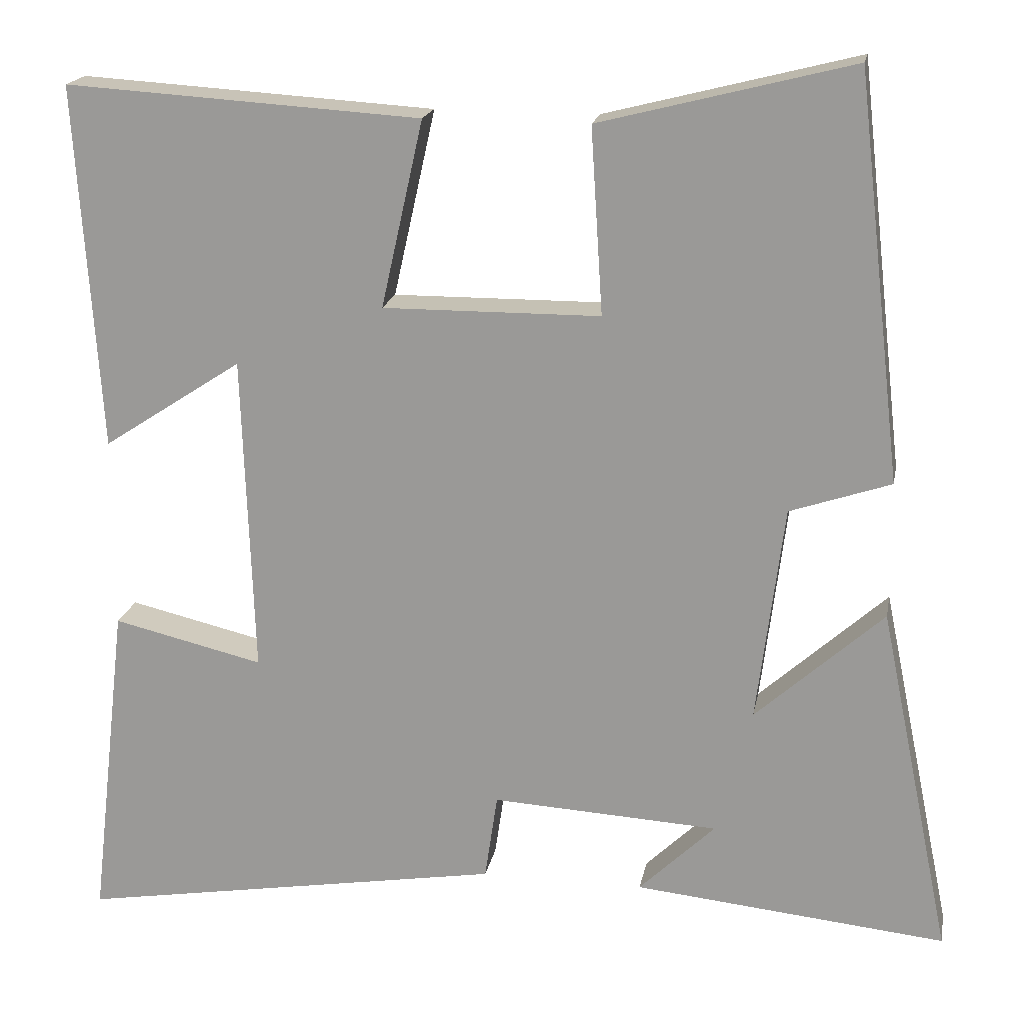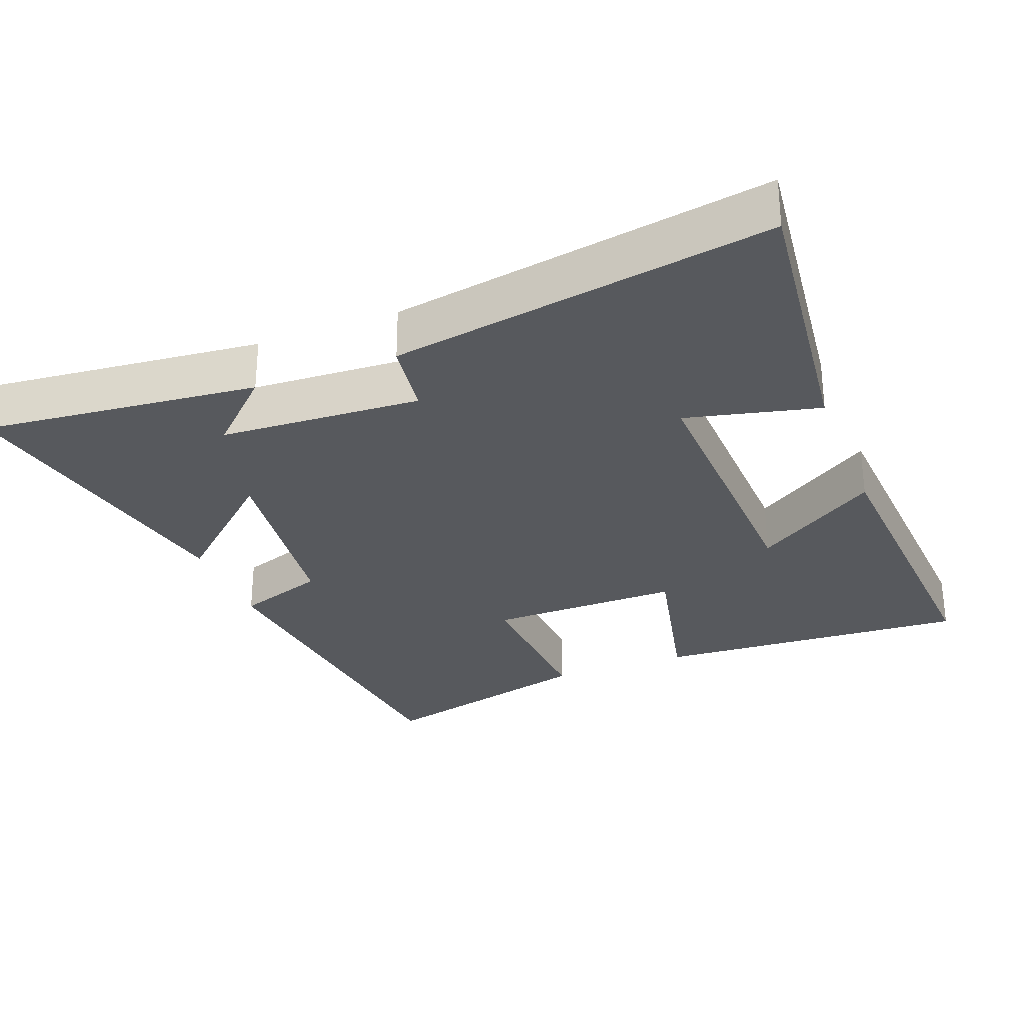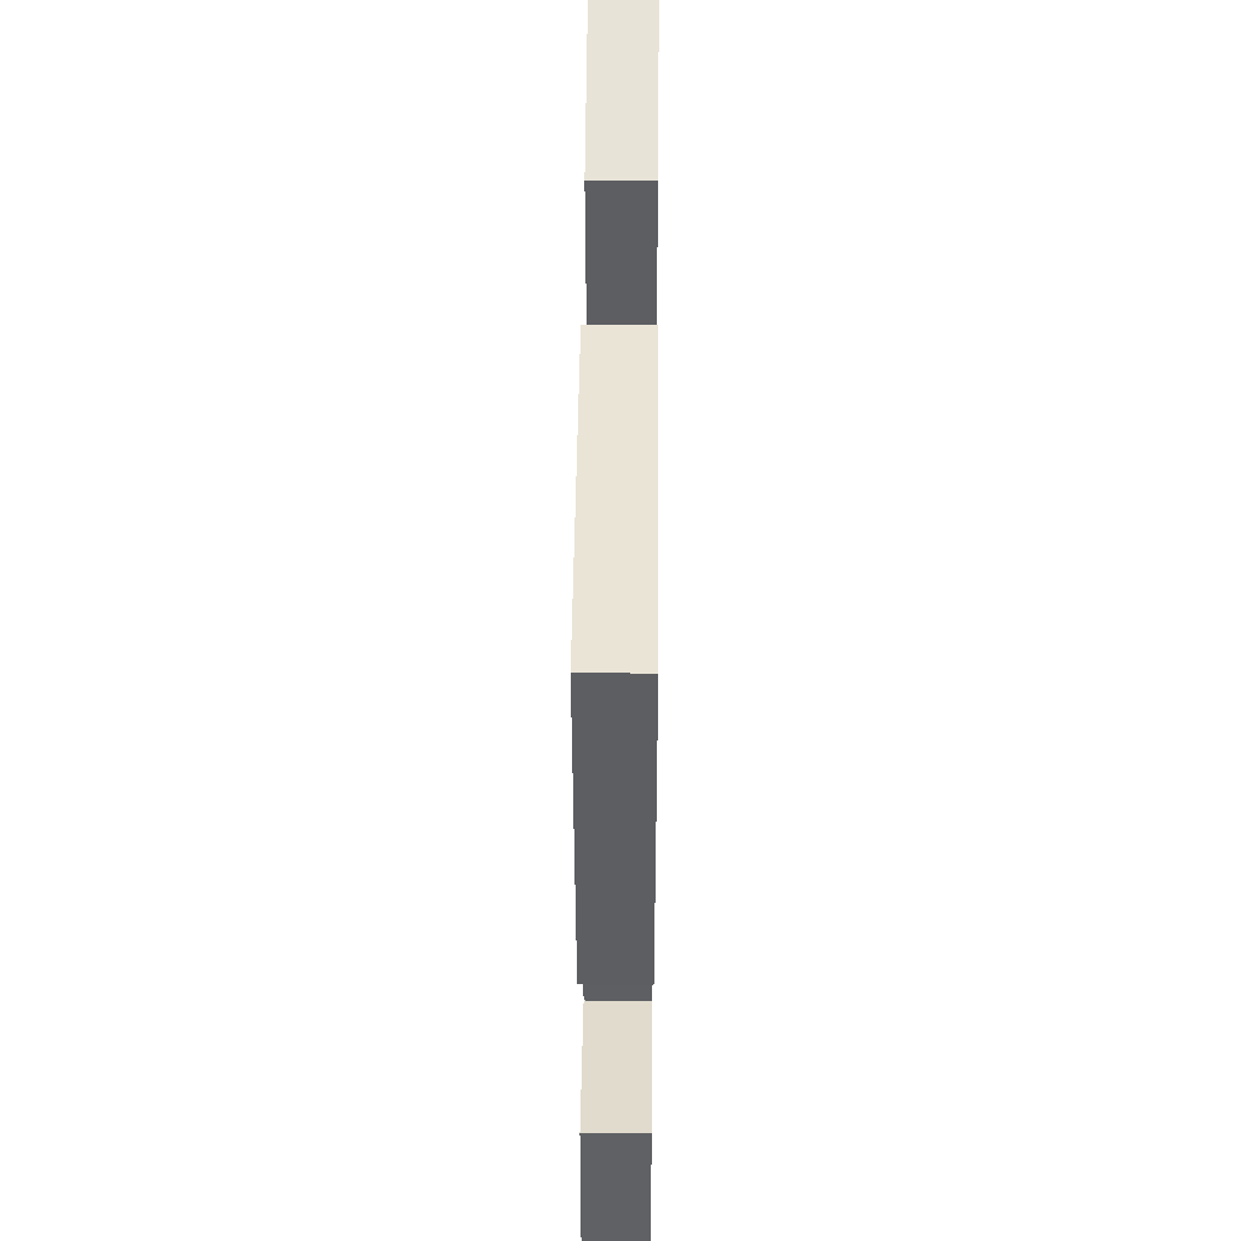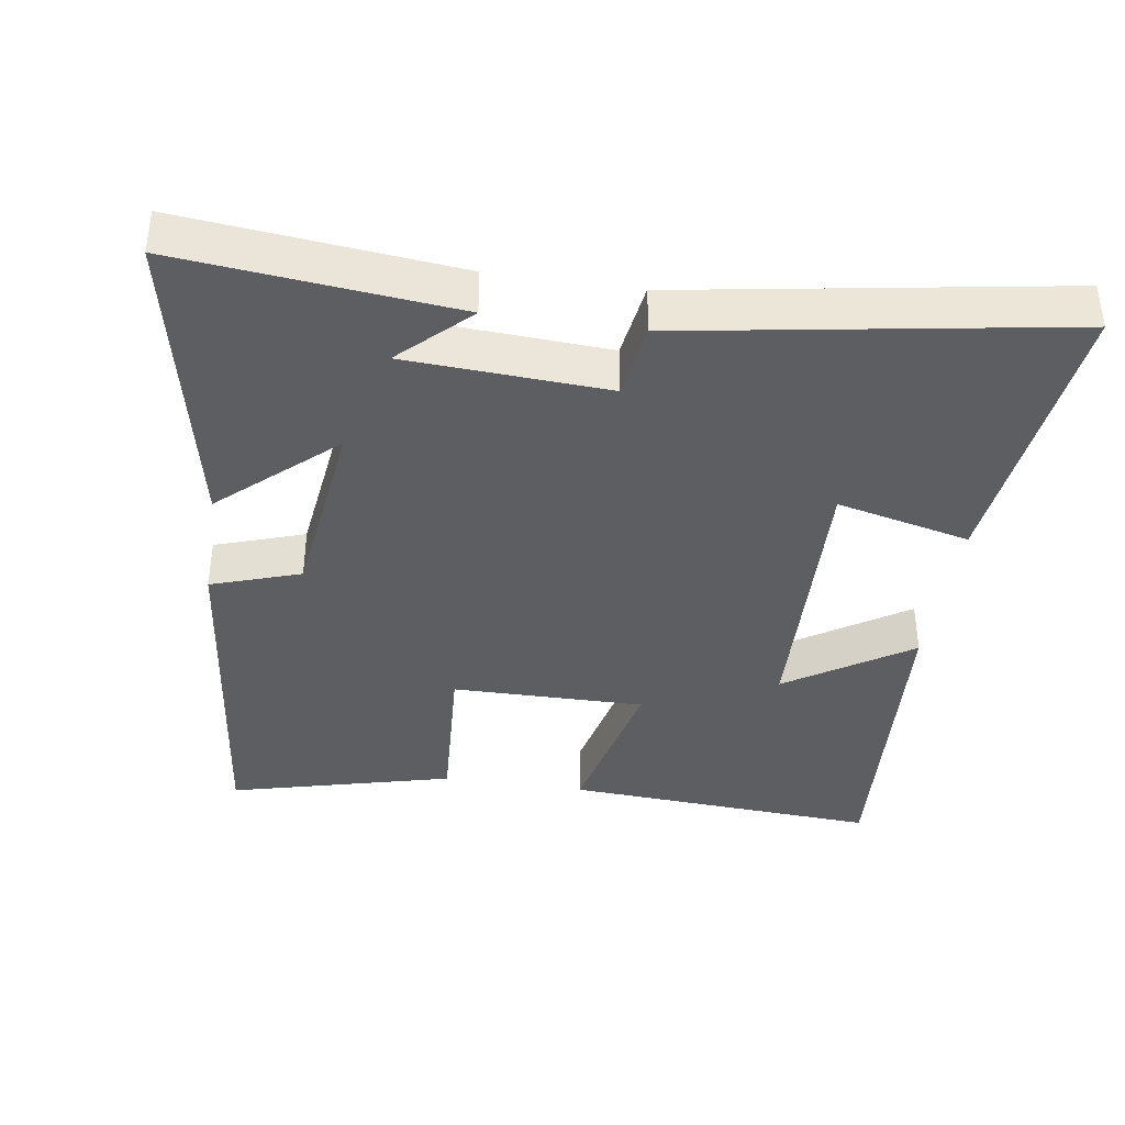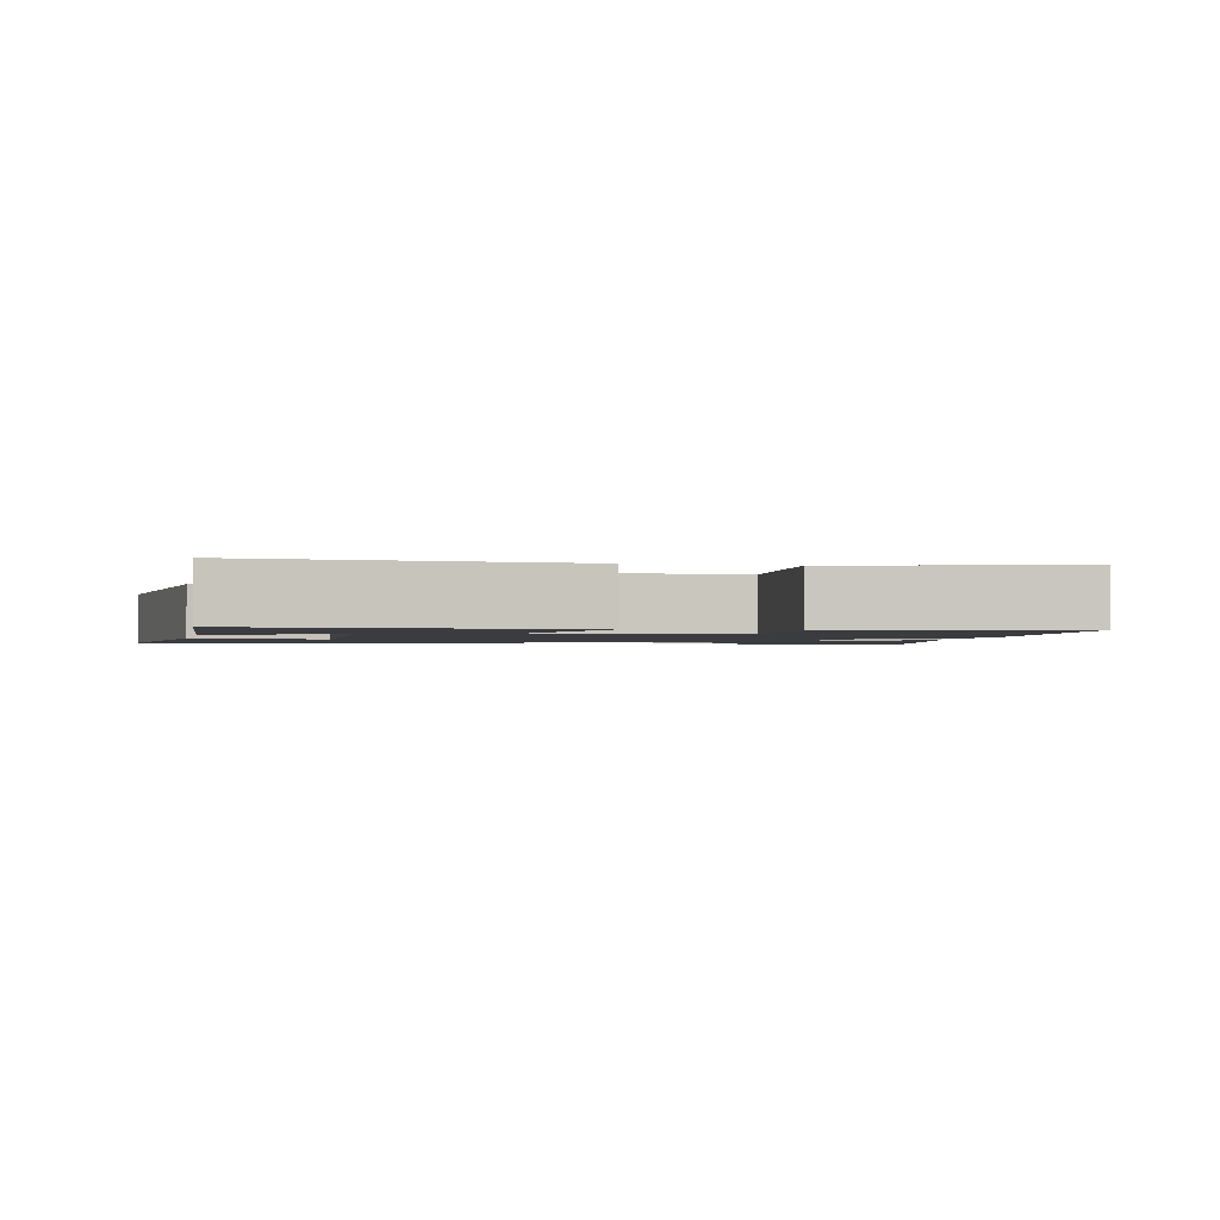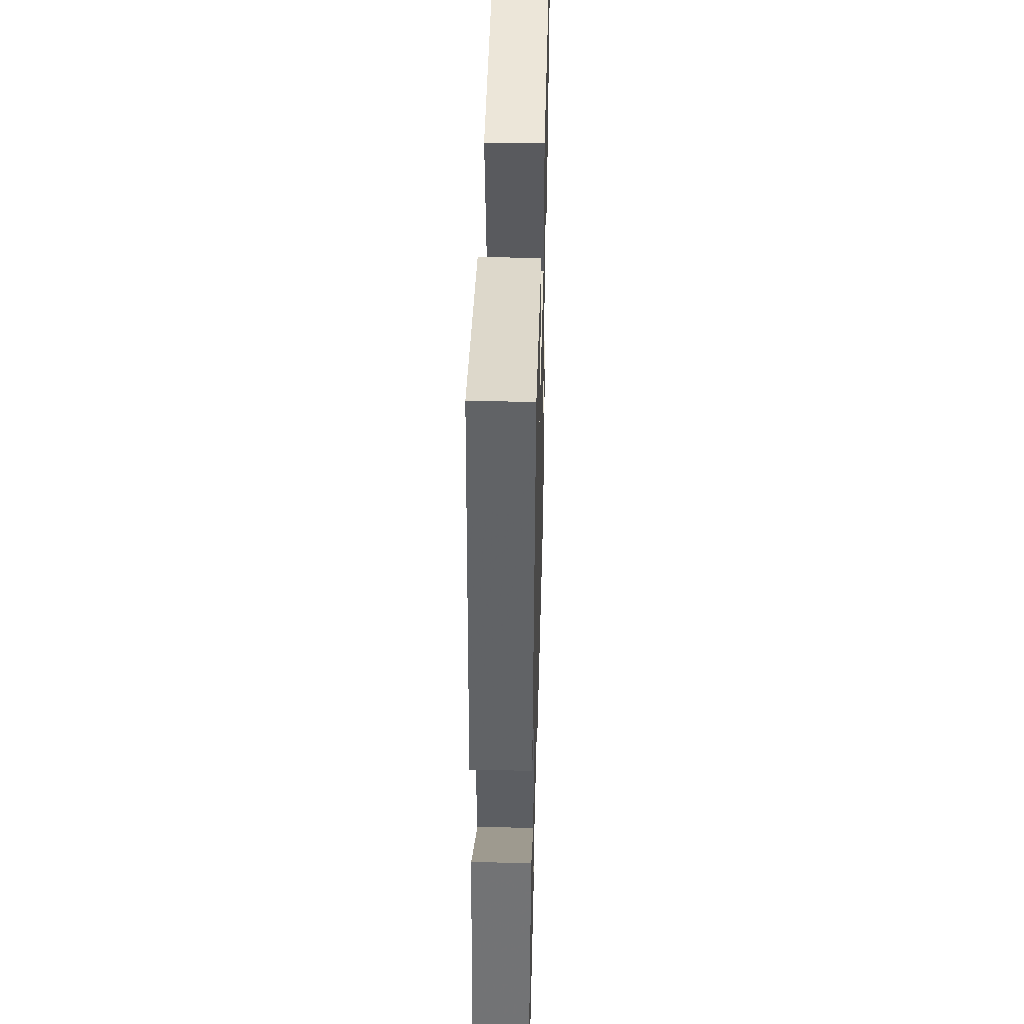
<metadata>
{"format":"obj","ext":"obj","renderer":"f3d","projection":"perspective","resolution":1024,"background":"white","views":[{"elev":18.6,"azim":10.6,"up":"+Z"},{"elev":-29.6,"azim":-158.9,"up":"+Y"},{"elev":47.1,"azim":-89.5,"up":"+Z"},{"elev":-38.9,"azim":171.4,"up":"+Y"},{"elev":-1.6,"azim":-12.6,"up":"+Y"},{"elev":45.6,"azim":91.5,"up":"+Z"}]}
</metadata>
<code>
v -0.53 0.07 0.528
v -0.082 0.07 0.5
v -0.135 0.07 0.264
v 0.139 0.07 0.266
v 0.124 0.07 0.5
v 0.442 0.07 0.581
v 0.5 0.07 0.073
v 0.373 0.07 0.03
v 0.339 0.07 -0.244
v 0.5 0.07 -0.099
v 0.591 0.07 -0.54
v 0.198 0.07 -0.5
v 0.294 0.07 -0.407
v 0.008 0.07 -0.391
v -0.008 0.07 -0.5
v -0.548 0.07 -0.589
v -0.5 0.07 -0.176
v -0.31 0.07 -0.221
v -0.324 0.07 0.183
v -0.5 0.07 0.068
v -0.53 0 0.528
v -0.082 0 0.5
v -0.135 0 0.264
v 0.139 0 0.266
v 0.124 0 0.5
v 0.442 0 0.581
v 0.5 0 0.073
v 0.373 0 0.03
v 0.339 0 -0.244
v 0.5 0 -0.099
v 0.591 0 -0.54
v 0.198 0 -0.5
v 0.294 0 -0.407
v 0.008 0 -0.391
v -0.008 0 -0.5
v -0.548 0 -0.589
v -0.5 0 -0.176
v -0.31 0 -0.221
v -0.324 0 0.183
v -0.5 0 0.068
f 19 20 1 2
f 18 19 2 3
f 16 17 18
f 15 16 18
f 14 15 18
f 18 3 4
f 14 18 4
f 13 14 4
f 11 12 13
f 9 10 11 13
f 13 4 5
f 9 13 5
f 8 9 5
f 5 6 7 8
f 22 21 40 39
f 23 22 39 38
f 38 37 36
f 38 36 35
f 38 35 34
f 24 23 38
f 24 38 34
f 24 34 33
f 33 32 31
f 33 31 30 29
f 25 24 33
f 25 33 29
f 25 29 28
f 28 27 26 25
f 1 21 22 2
f 2 22 23 3
f 3 23 24 4
f 4 24 25 5
f 5 25 26 6
f 6 26 27 7
f 7 27 28 8
f 8 28 29 9
f 9 29 30 10
f 10 30 31 11
f 11 31 32 12
f 12 32 33 13
f 13 33 34 14
f 14 34 35 15
f 15 35 36 16
f 16 36 37 17
f 17 37 38 18
f 18 38 39 19
f 19 39 40 20
f 20 40 21 1

</code>
